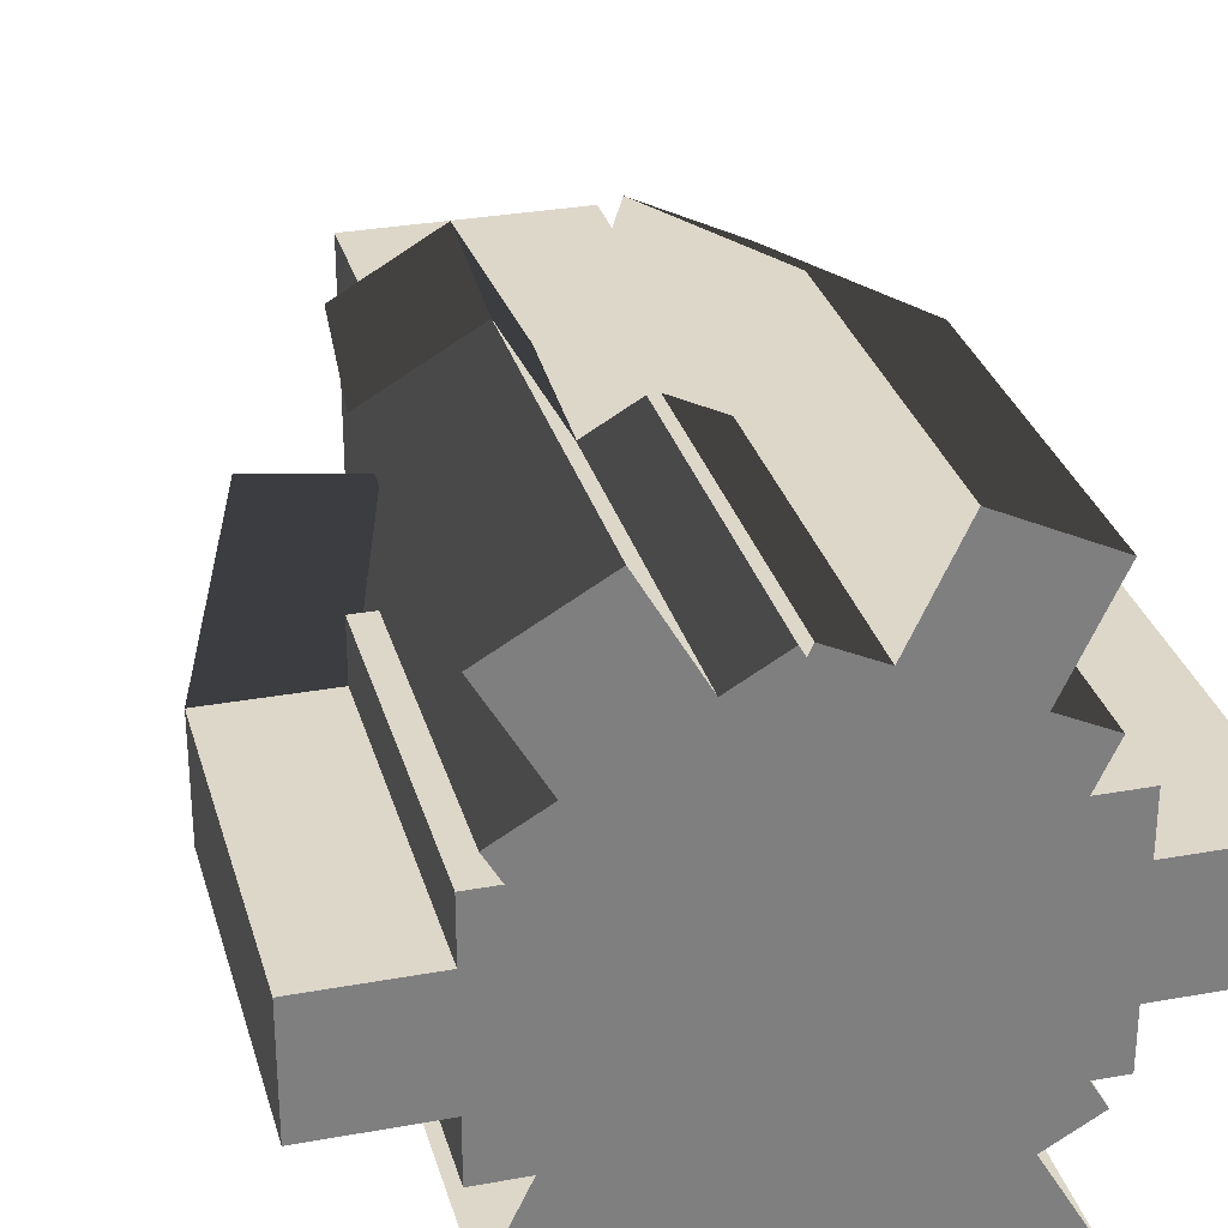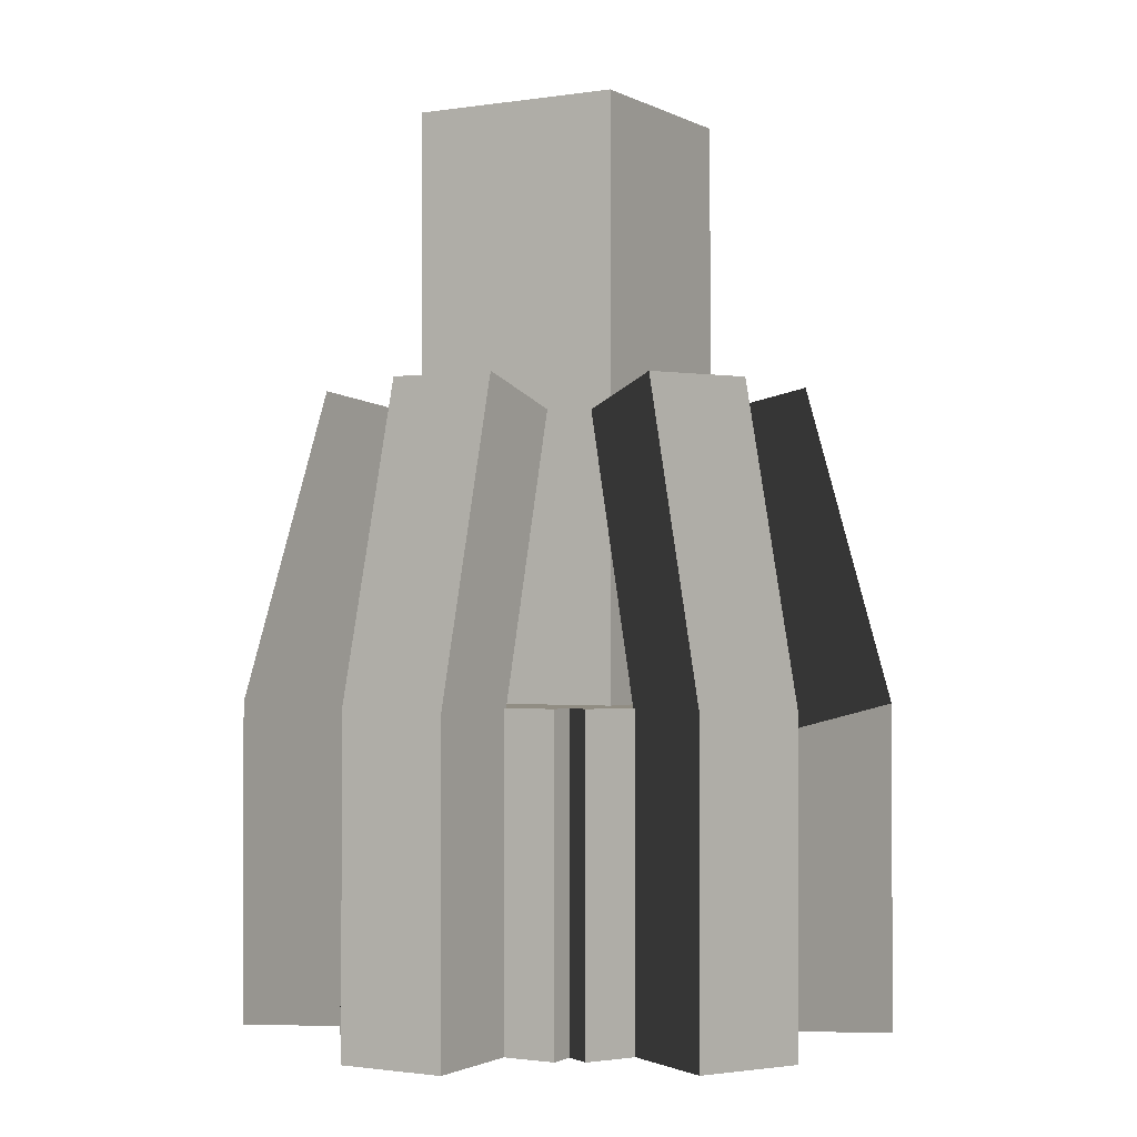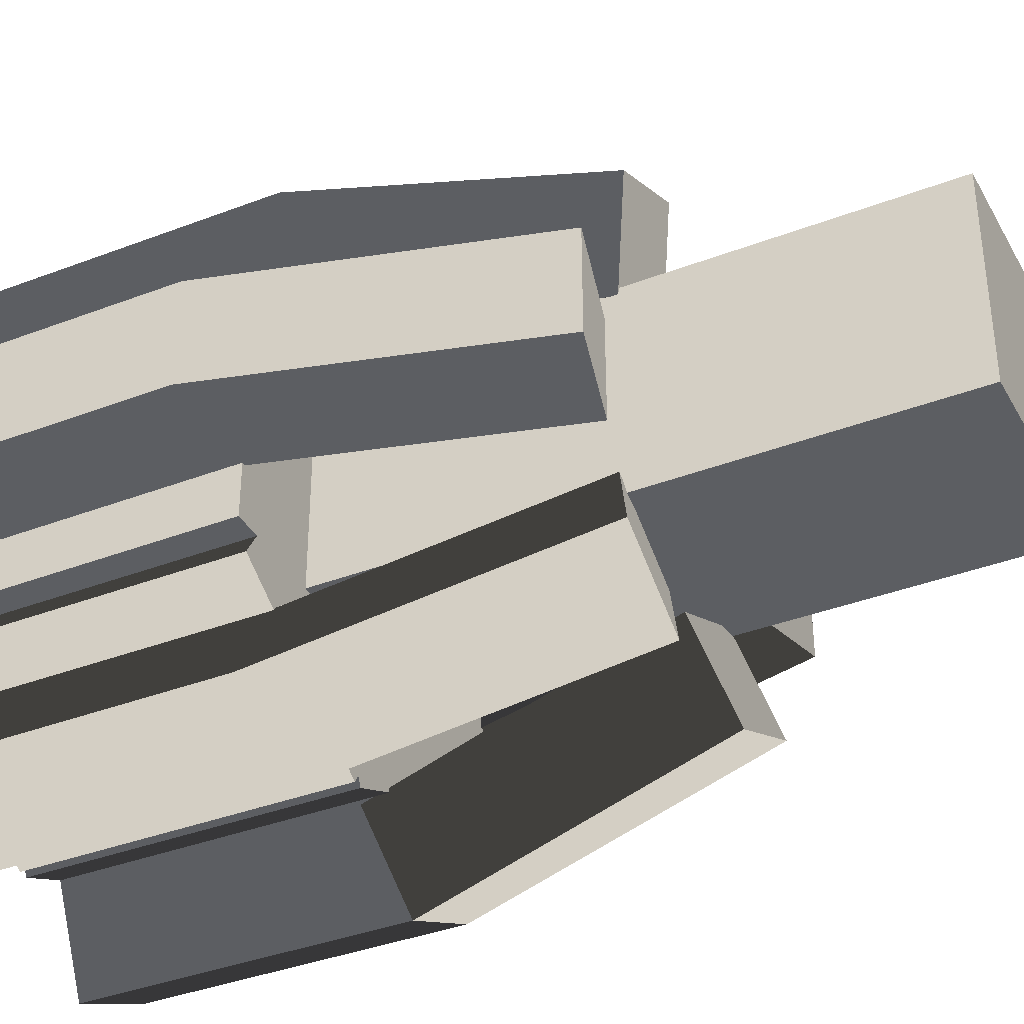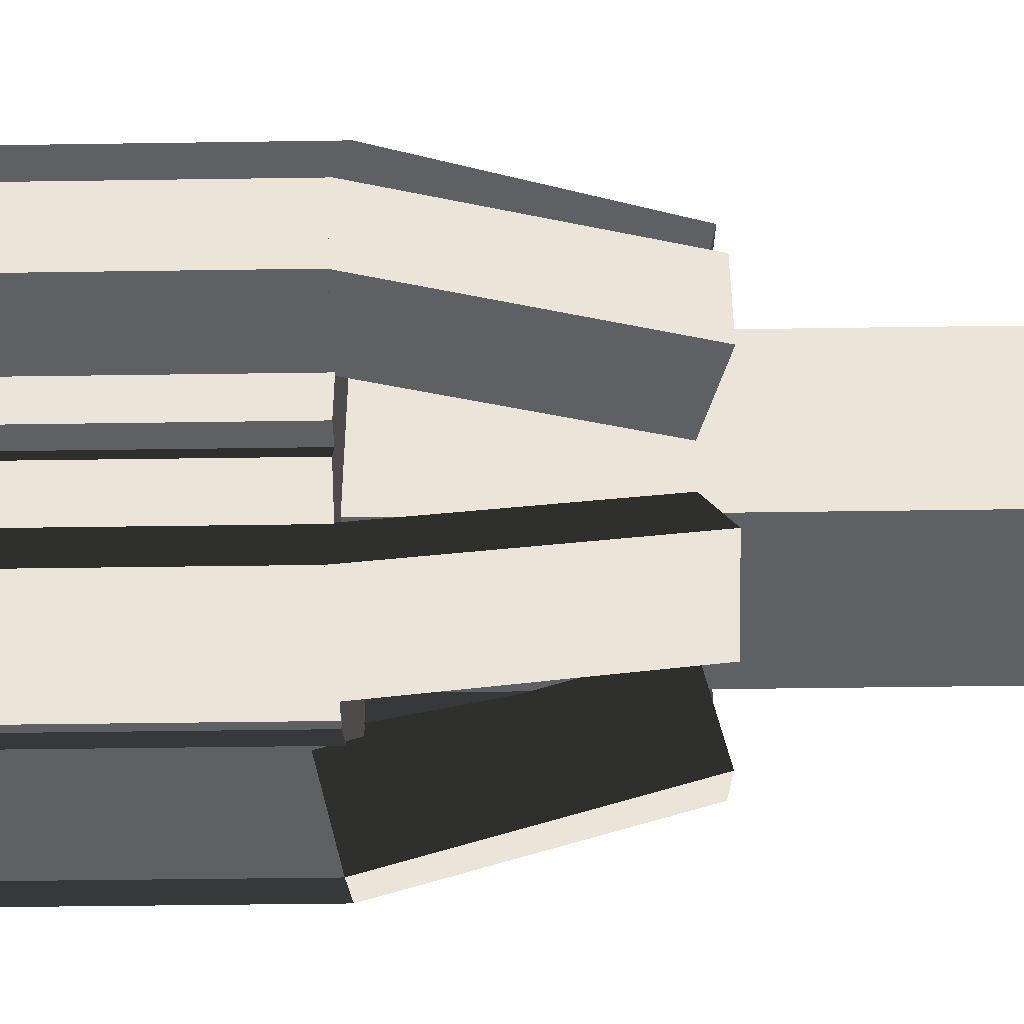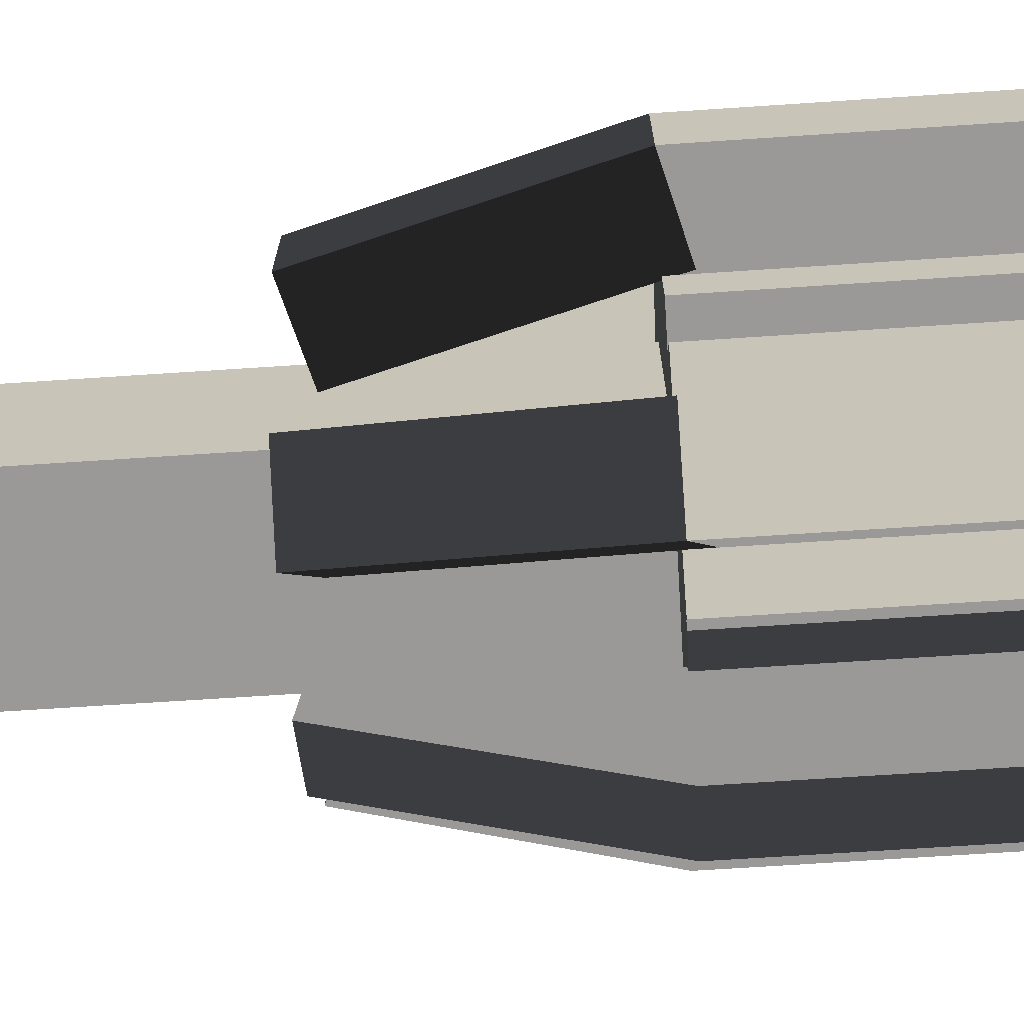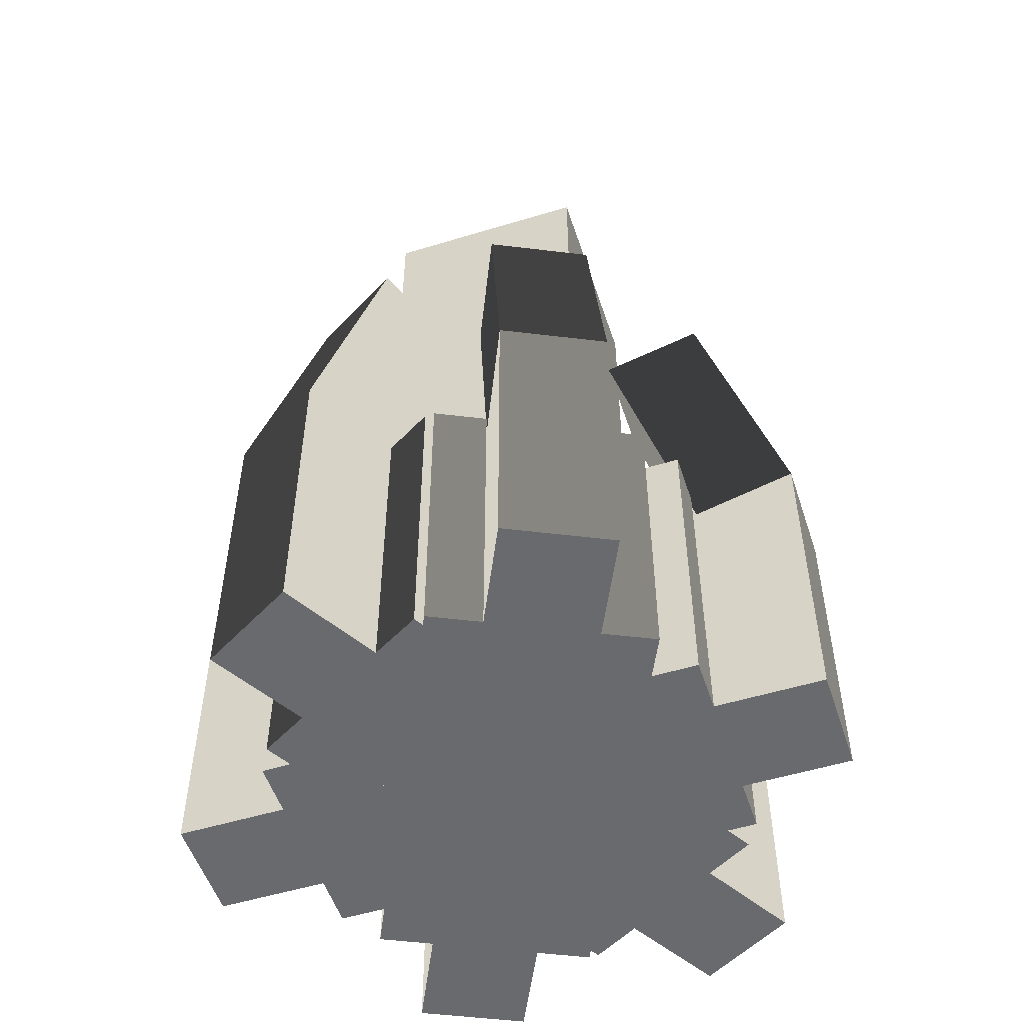
<metadata>
{"format":"obj","ext":"obj","renderer":"f3d","projection":"perspective","resolution":1024,"background":"white","views":[{"elev":30.3,"azim":-14.9,"up":"+Z"},{"elev":-1.3,"azim":119.7,"up":"+Y"},{"elev":-37.7,"azim":116.1,"up":"+Z"},{"elev":-44.0,"azim":91.0,"up":"+Z"},{"elev":-68.9,"azim":-86.2,"up":"+Z"},{"elev":-53.0,"azim":-161.9,"up":"+Y"}]}
</metadata>
<code>
v  12.6 516.5 12.6
v  -12.6 516.5 -12.6
v  -12.6 516.5 12.6
v  12.6 516.5 -12.6
v  -12.6 447.2 12.6
v  -12.6 447.2 -12.6
v  12.6 447.2 12.6
v  12.6 447.2 -12.6
g group_14
f 1 2 3
f 2 1 4
f 2 5 3
f 5 2 6
f 1 5 7
f 5 1 3
f 8 1 7
f 1 8 4
f 2 8 6
f 8 2 4
f 8 5 6
f 5 8 7
v  12.49 480.5 11.6
v  5.316 444 25.85
v  1.115 480.5 17.01
v  16.69 444 20.44
v  21.92 447.2 31.43
v  10.54 447.2 36.84
v  6.341 483.8 28
v  17.72 483.8 22.59
g Component_42
f 9 10 11
f 10 9 12
f 13 10 12
f 10 13 14
f 15 10 14
f 10 15 11
f 15 9 11
f 9 15 16
f 9 13 12
f 13 9 16
f 13 15 14
f 15 13 16
v  2.467 480.5 -16.87
v  18.27 444 -19.04
v  13.38 480.5 -10.57
v  7.358 444 -25.34
v  13.44 447.2 -35.88
v  24.35 447.2 -29.58
v  19.46 483.8 -21.11
v  8.551 483.8 -27.41
g Component_42
f 17 18 19
f 18 17 20
f 21 18 20
f 18 21 22
f 23 18 22
f 18 23 19
f 23 17 19
f 17 23 24
f 17 21 20
f 21 17 24
f 21 23 22
f 23 21 24
v  -12.49 480.5 -11.6
v  -5.316 444 -25.85
v  -1.115 480.5 -17.01
v  -16.69 444 -20.44
v  -21.92 447.2 -31.43
v  -10.54 447.2 -36.84
v  -6.341 483.8 -28
v  -17.72 483.8 -22.59
g Component_42
f 25 26 27
f 26 25 28
f 29 26 28
f 26 29 30
f 31 26 30
f 26 31 27
f 31 25 27
f 25 31 32
f 25 29 28
f 29 25 32
f 29 31 30
f 31 29 32
v  -2.467 480.5 16.87
v  -18.27 444 19.04
v  -13.38 480.5 10.57
v  -7.358 444 25.34
v  -13.44 447.2 35.88
v  -24.35 447.2 29.58
v  -19.46 483.8 21.11
v  -8.551 483.8 27.41
g Component_42
f 33 34 35
f 34 33 36
f 37 34 36
f 34 37 38
f 39 34 38
f 34 39 35
f 39 33 35
f 33 39 40
f 33 37 36
f 37 33 40
f 37 39 38
f 39 37 40
v  15.84 480.5 -6.3
v  25.63 444 6.299
v  15.84 480.5 6.299
v  25.63 444 -6.3
v  37.8 447.2 -6.3
v  37.8 447.2 6.299
v  28.01 483.8 6.299
v  28.01 483.8 -6.3
g Component_42
f 41 42 43
f 42 41 44
f 45 42 44
f 42 45 46
f 47 42 46
f 42 47 43
f 47 41 43
f 41 47 48
f 41 45 44
f 45 41 48
f 45 47 46
f 47 45 48
v  -15.84 480.5 6.298
v  -25.63 444 -6.3
v  -15.84 480.5 -6.3
v  -25.63 444 6.298
v  -37.8 447.2 6.298
v  -37.8 447.2 -6.3
v  -28.01 483.8 -6.3
v  -28.01 483.8 6.298
g Component_42
f 49 50 51
f 50 49 52
f 53 50 52
f 50 53 54
f 55 50 54
f 50 55 51
f 55 49 51
f 49 55 56
f 49 53 52
f 53 49 56
f 53 55 54
f 55 53 56
v  25.2 447.2 12.6
v  6.299 447.2 -12.6
v  6.299 447.2 12.6
v  25.2 447.2 -12.6
v  6.299 409.4 12.6
v  25.2 409.4 12.6
v  25.2 409.4 -12.6
v  6.299 409.4 -12.6
g Component_41
f 57 58 59
f 58 57 60
f 57 61 62
f 61 57 59
f 63 57 62
f 57 63 60
f 58 63 64
f 63 58 60
f 58 61 59
f 61 58 64
f 63 61 64
f 61 63 62
v  -0.5572 447.2 28.17
v  14.08 447.2 0.2783
v  -8.672 447.2 11.1
v  22.2 447.2 17.34
v  -8.672 409.4 11.1
v  -0.5572 409.4 28.17
v  22.2 409.4 17.34
v  14.08 409.4 0.2783
g Component_41
f 65 66 67
f 66 65 68
f 65 69 70
f 69 65 67
f 71 65 70
f 65 71 68
f 66 71 72
f 71 66 68
f 66 69 67
f 69 66 72
f 71 69 72
f 69 71 70
v  -6.299 447.2 12.6
v  -25.2 447.2 -12.6
v  -25.2 447.2 12.6
v  -6.299 447.2 -12.6
v  -25.2 409.4 12.6
v  -6.299 409.4 12.6
v  -6.299 409.4 -12.6
v  -25.2 409.4 -12.6
g Component_41
f 73 74 75
f 74 73 76
f 73 77 78
f 77 73 75
f 79 73 78
f 73 79 76
f 74 79 80
f 79 74 76
f 74 77 75
f 77 74 80
f 79 77 80
f 77 79 78
v  -14.08 447.2 -0.2789
v  0.5572 447.2 -28.17
v  -22.2 447.2 -17.35
v  8.672 447.2 -11.1
v  -22.2 409.4 -17.35
v  -14.08 409.4 -0.2789
v  8.672 409.4 -11.1
v  0.5572 409.4 -28.17
g Component_41
f 81 82 83
f 82 81 84
f 81 85 86
f 85 81 83
f 87 81 86
f 81 87 84
f 82 87 88
f 87 82 84
f 82 85 83
f 85 82 88
f 87 85 88
f 85 87 86
v  7.761 447.2 11.75
v  -23.51 447.2 15.52
v  -1.688 447.2 28.12
v  -14.06 447.2 -0.8442
v  -1.688 409.4 28.12
v  7.761 409.4 11.75
v  -14.06 409.4 -0.8442
v  -23.51 409.4 15.52
g Component_41
f 89 90 91
f 90 89 92
f 89 93 94
f 93 89 91
f 95 89 94
f 89 95 92
f 90 95 96
f 95 90 92
f 90 93 91
f 93 90 96
f 95 93 96
f 93 95 94
v  23.51 447.2 -15.52
v  -7.761 447.2 -11.75
v  14.06 447.2 0.8437
v  1.688 447.2 -28.12
v  14.06 409.4 0.8437
v  23.51 409.4 -15.52
v  1.688 409.4 -28.12
v  -7.761 409.4 -11.75
g Component_41
f 97 98 99
f 98 97 100
f 97 101 102
f 101 97 99
f 103 97 102
f 97 103 100
f 98 103 104
f 103 98 100
f 98 101 99
f 101 98 104
f 103 101 104
f 101 103 102
v  -10.54 447.2 -36.84
v  21.92 409.4 31.43
v  -10.54 409.4 -36.84
v  21.92 447.2 31.43
v  -21.92 409.4 -31.43
v  10.54 409.4 36.84
v  -21.92 447.2 -31.43
v  10.54 447.2 36.84
g Component_40
f 105 106 107
f 106 105 108
f 106 109 107
f 109 106 110
f 105 109 111
f 109 105 107
f 112 105 111
f 105 112 108
f 106 112 110
f 112 106 108
f 112 109 110
f 109 112 111
v  -24.35 447.2 29.58
v  13.44 409.4 -35.88
v  -24.35 409.4 29.58
v  13.44 447.2 -35.88
v  -13.44 409.4 35.88
v  24.35 409.4 -29.58
v  -13.44 447.2 35.88
v  24.35 447.2 -29.58
g Component_40
f 113 114 115
f 114 113 116
f 114 117 115
f 117 114 118
f 113 117 119
f 117 113 115
f 120 113 119
f 113 120 116
f 114 120 118
f 120 114 116
f 120 117 118
f 117 120 119
v  -37.8 447.2 -6.3
v  37.8 409.4 -6.3
v  -37.8 409.4 -6.3
v  37.8 447.2 -6.3
v  -37.8 409.4 6.299
v  37.8 409.4 6.299
v  -37.8 447.2 6.299
v  37.8 447.2 6.299
g Component_40
f 121 122 123
f 122 121 124
f 122 125 123
f 125 122 126
f 121 125 127
f 125 121 123
f 128 121 127
f 121 128 124
f 122 128 126
f 128 122 124
f 128 125 126
f 125 128 127

</code>
